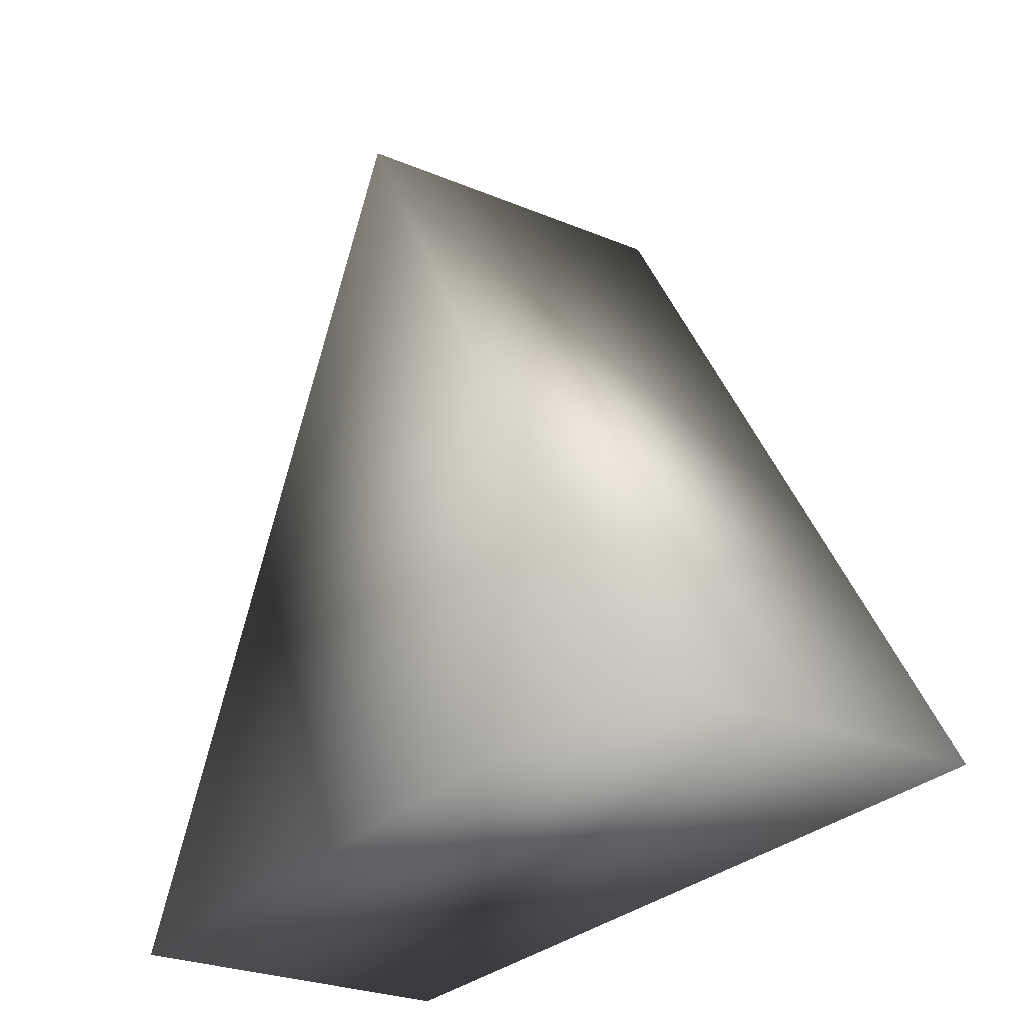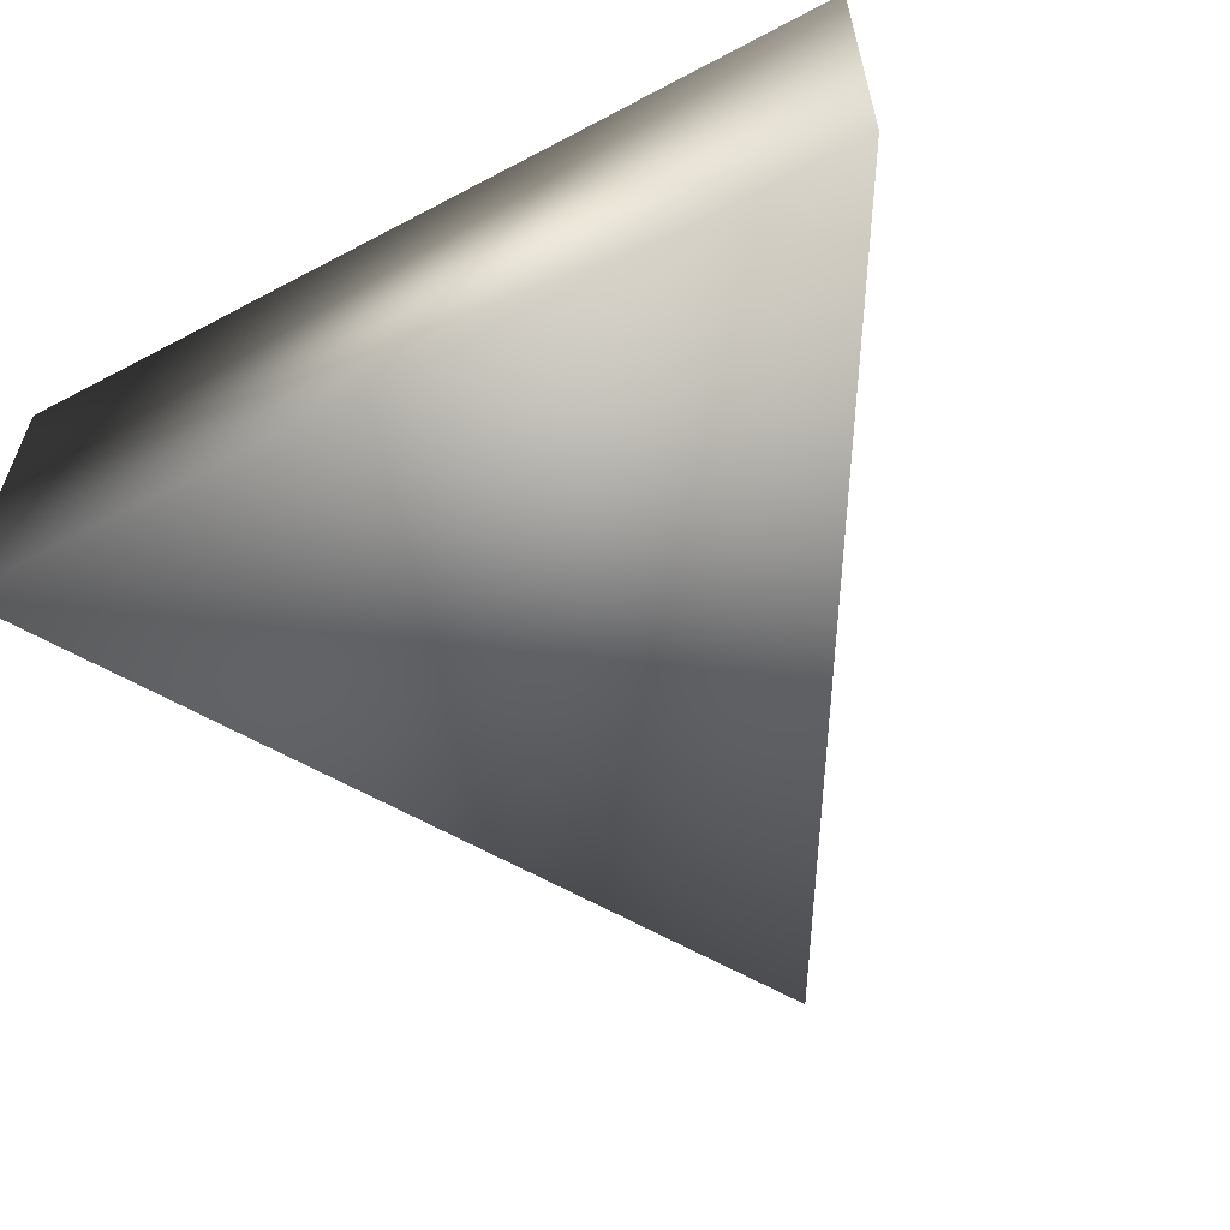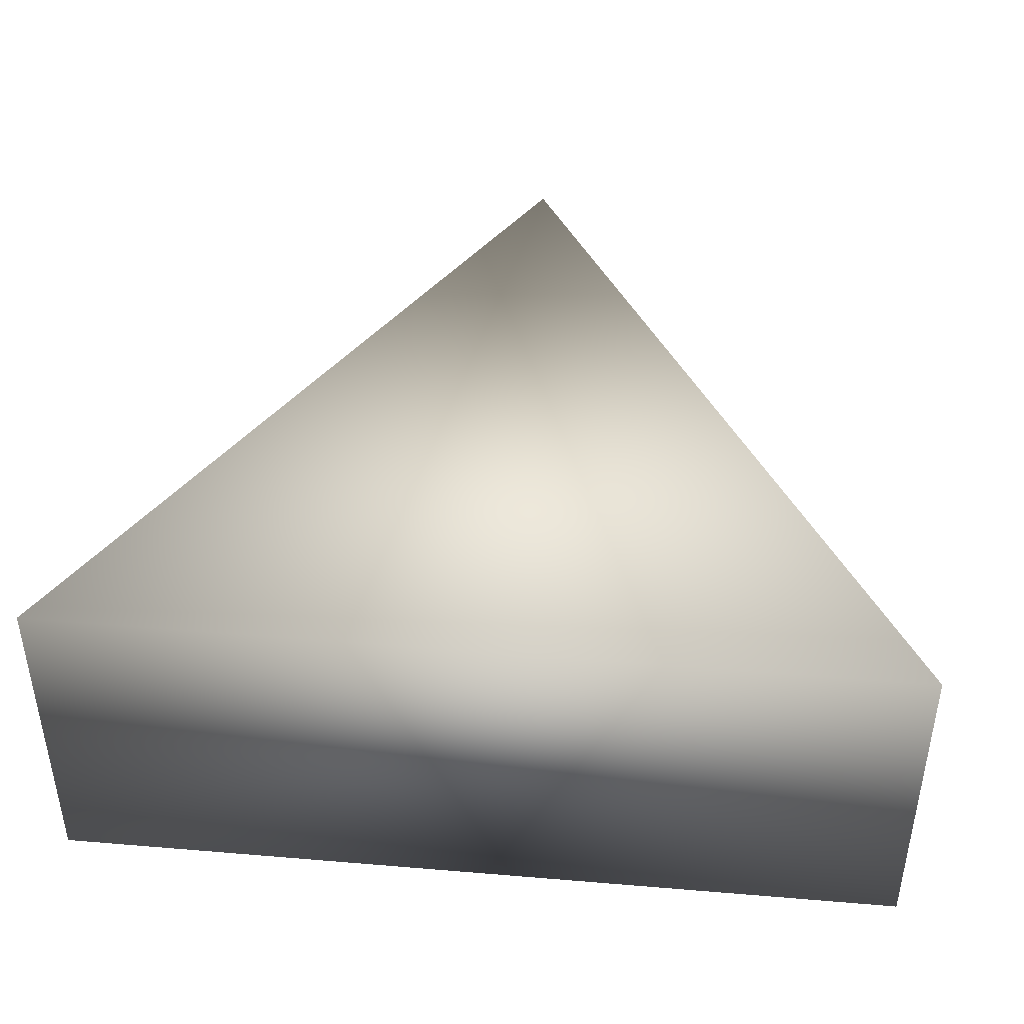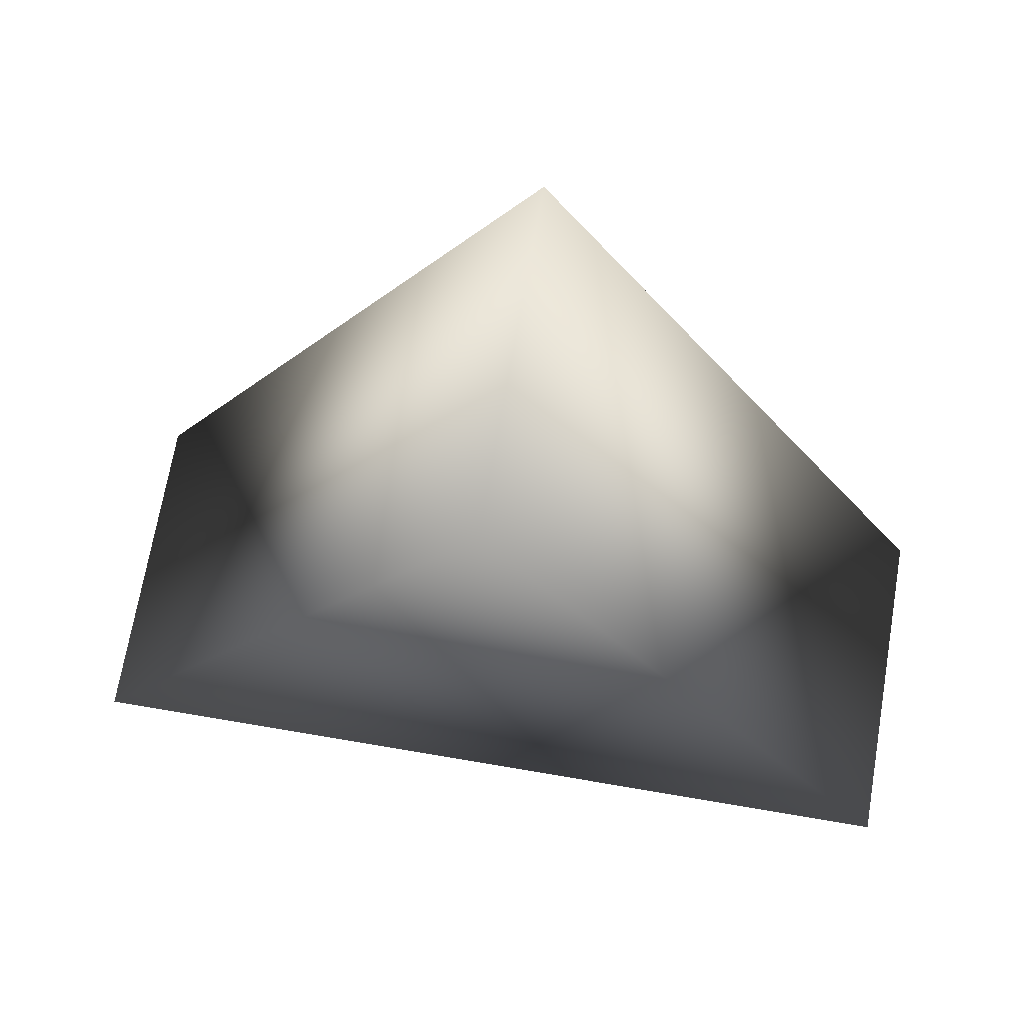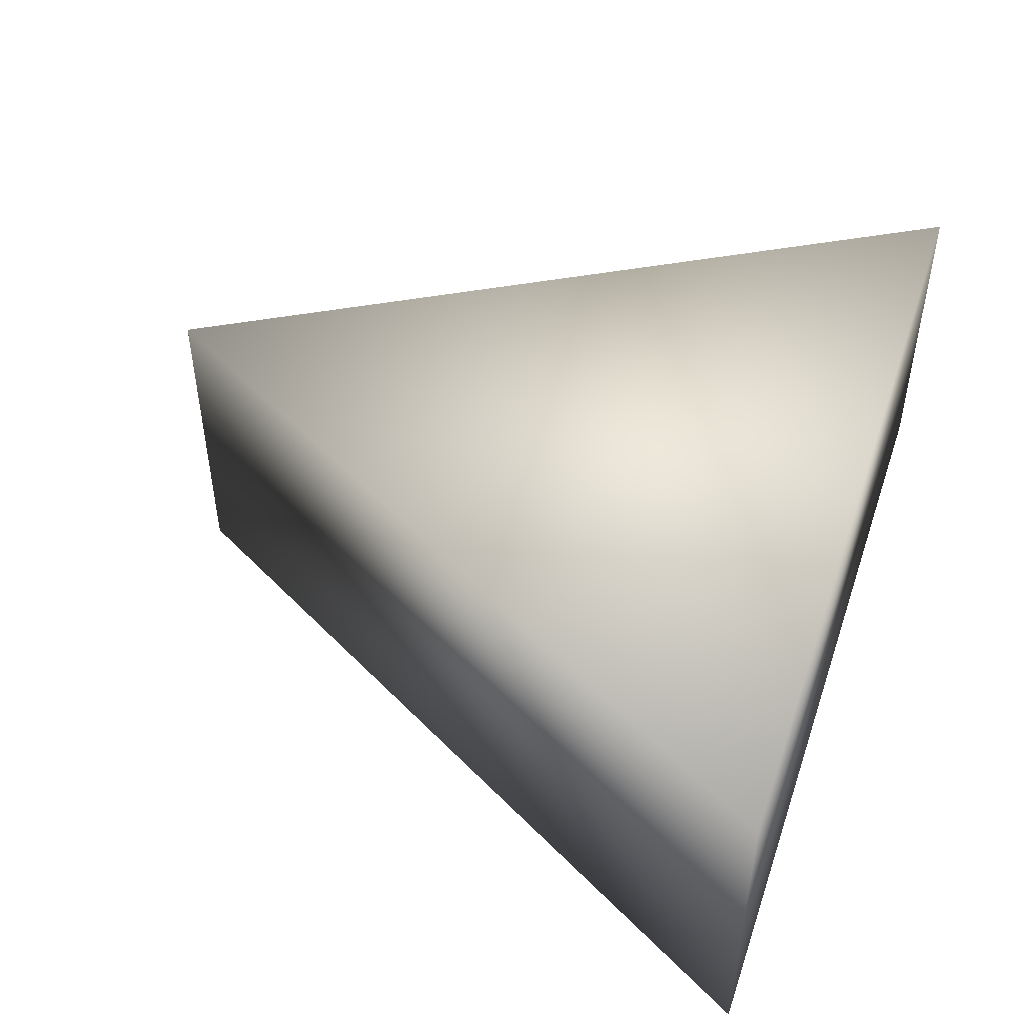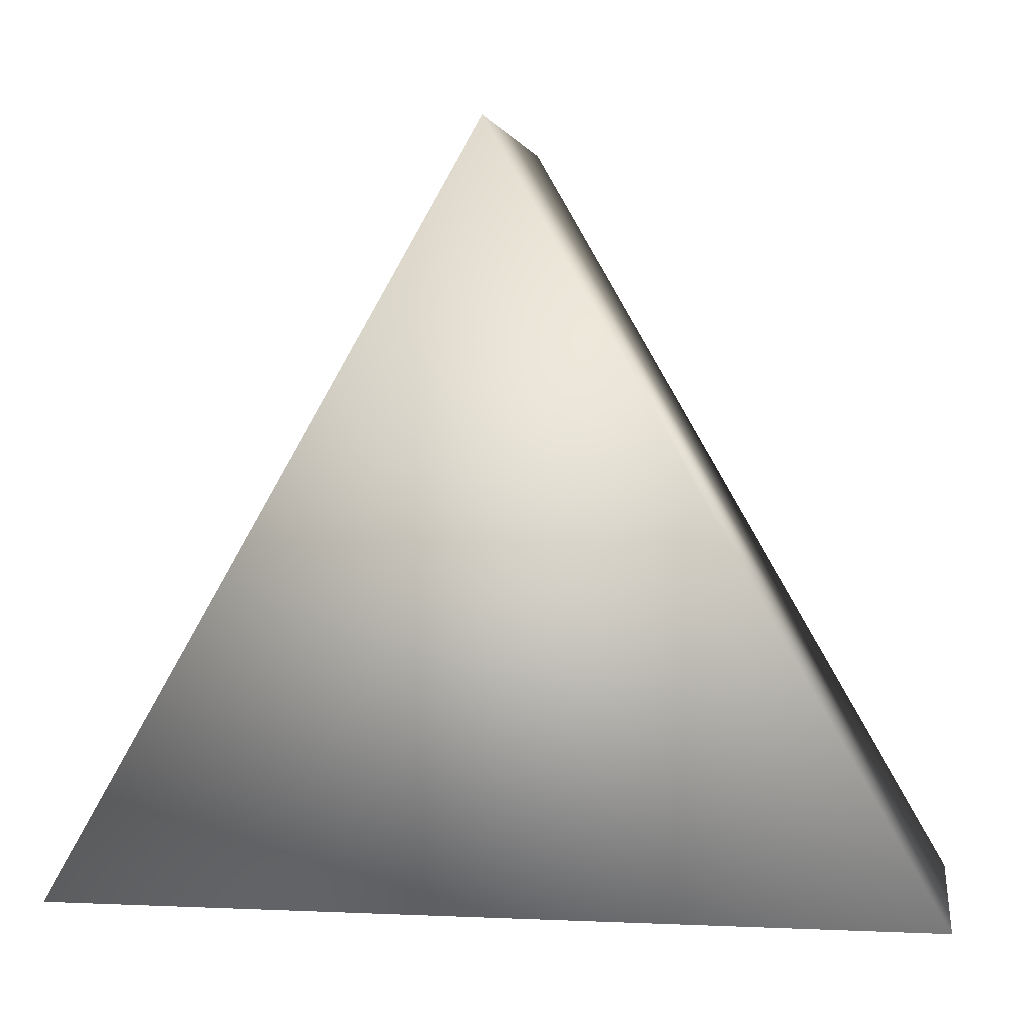
<metadata>
{"format":"obj","ext":"obj","renderer":"f3d","projection":"perspective","resolution":1024,"background":"white","views":[{"elev":-27.2,"azim":-122.7,"up":"+Y"},{"elev":-58.1,"azim":28.6,"up":"+Z"},{"elev":42.5,"azim":5.7,"up":"+Z"},{"elev":69.5,"azim":-170.3,"up":"+Y"},{"elev":48.3,"azim":-71.5,"up":"+Z"},{"elev":2.1,"azim":-170.5,"up":"+Y"}]}
</metadata>
<code>
v 0 30 0
v -25.98 -15 0
v 0 30 20
v -25.98 -15 20
v 25.98 -15 0
v 25.98 -15 20
f 1 2 3
f 3 2 4
f 5 1 6
f 6 1 3
f 2 5 4
f 4 5 6
f 4 6 3
f 5 2 1

</code>
